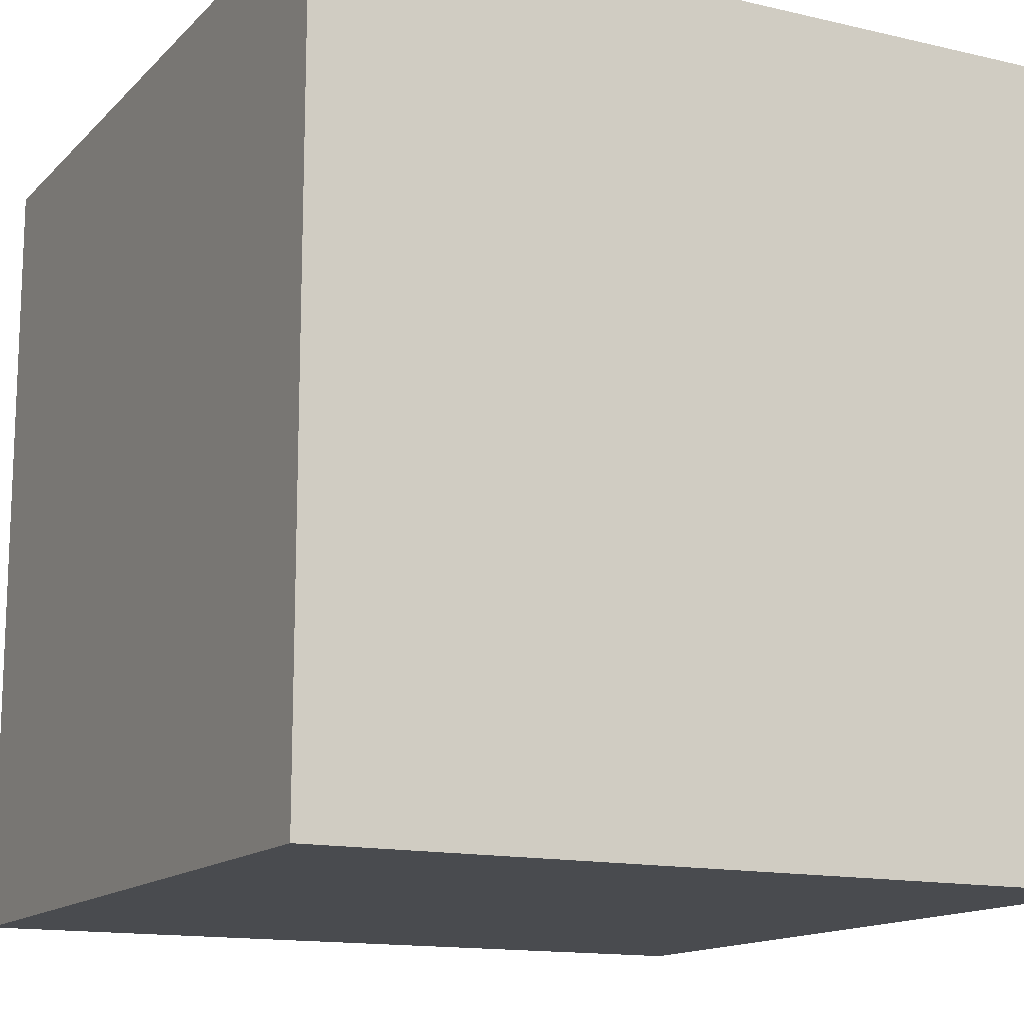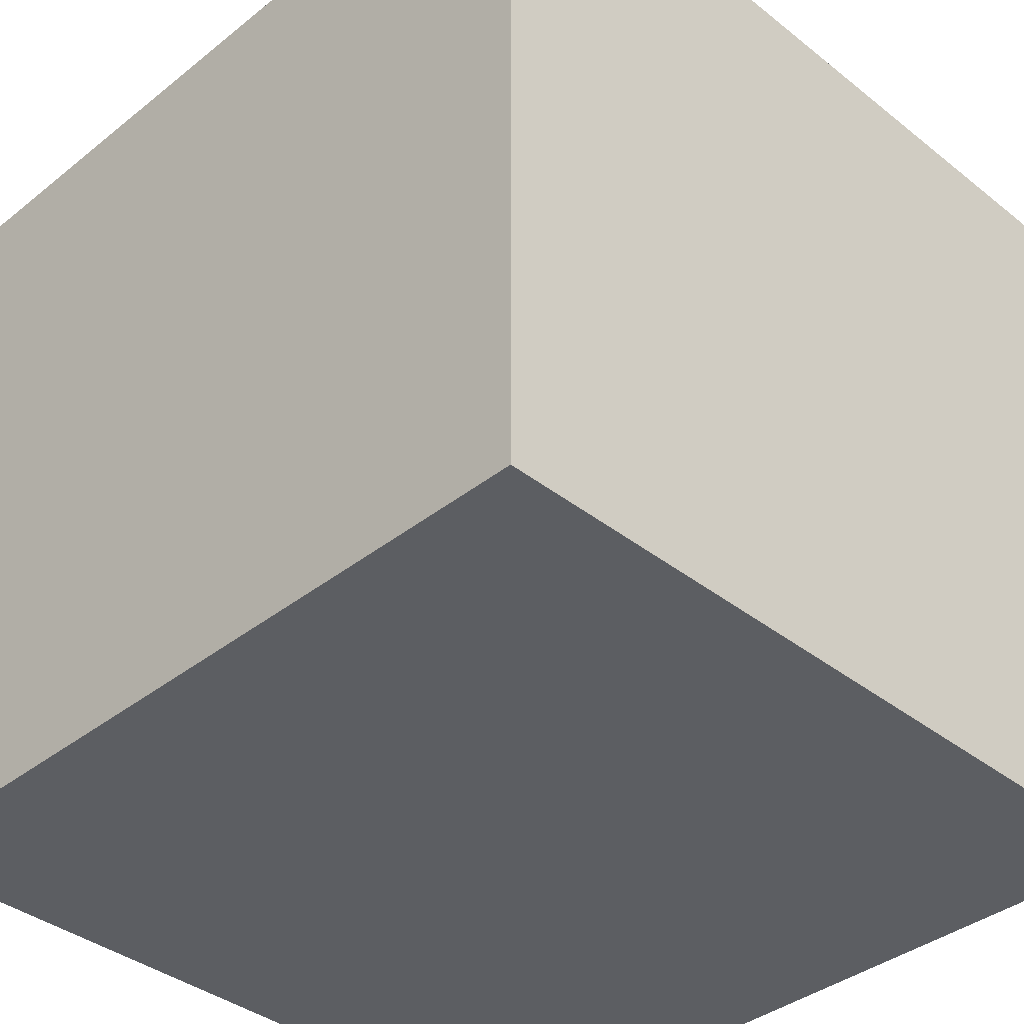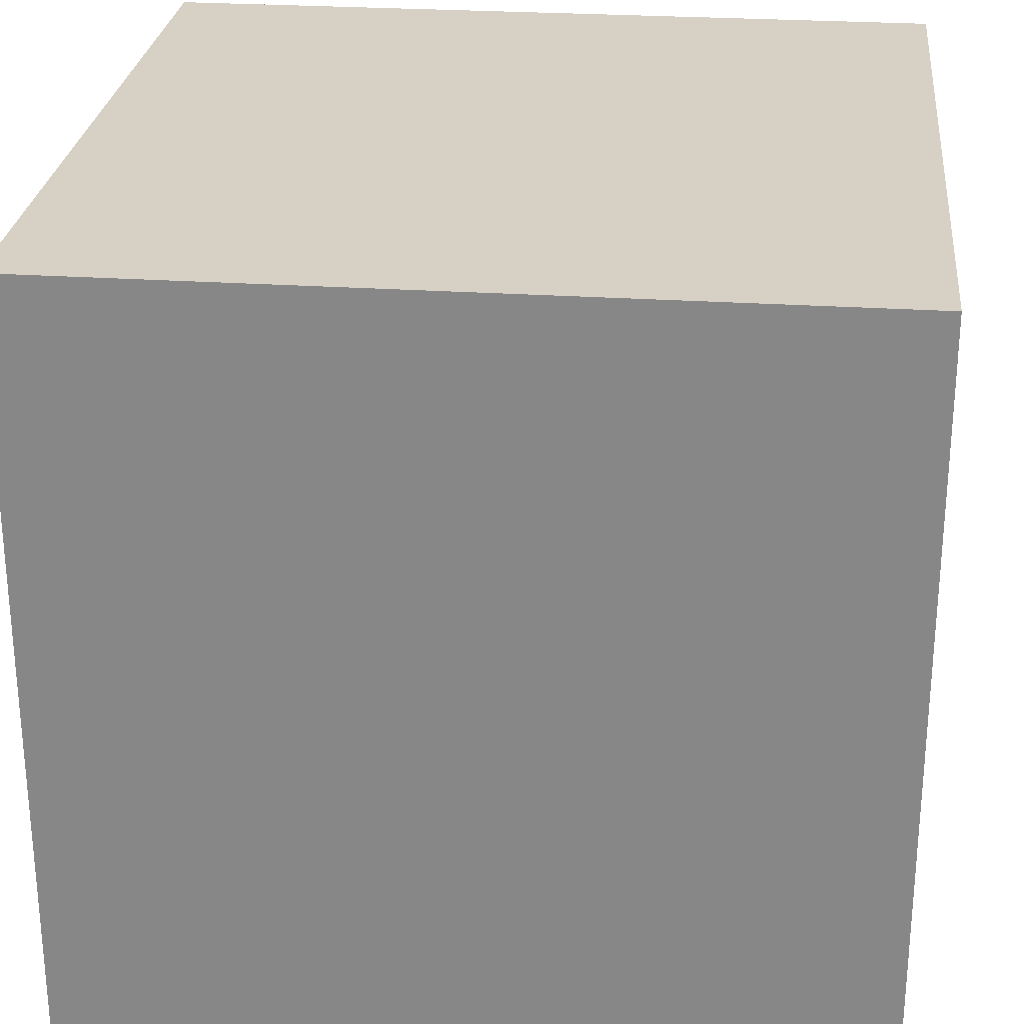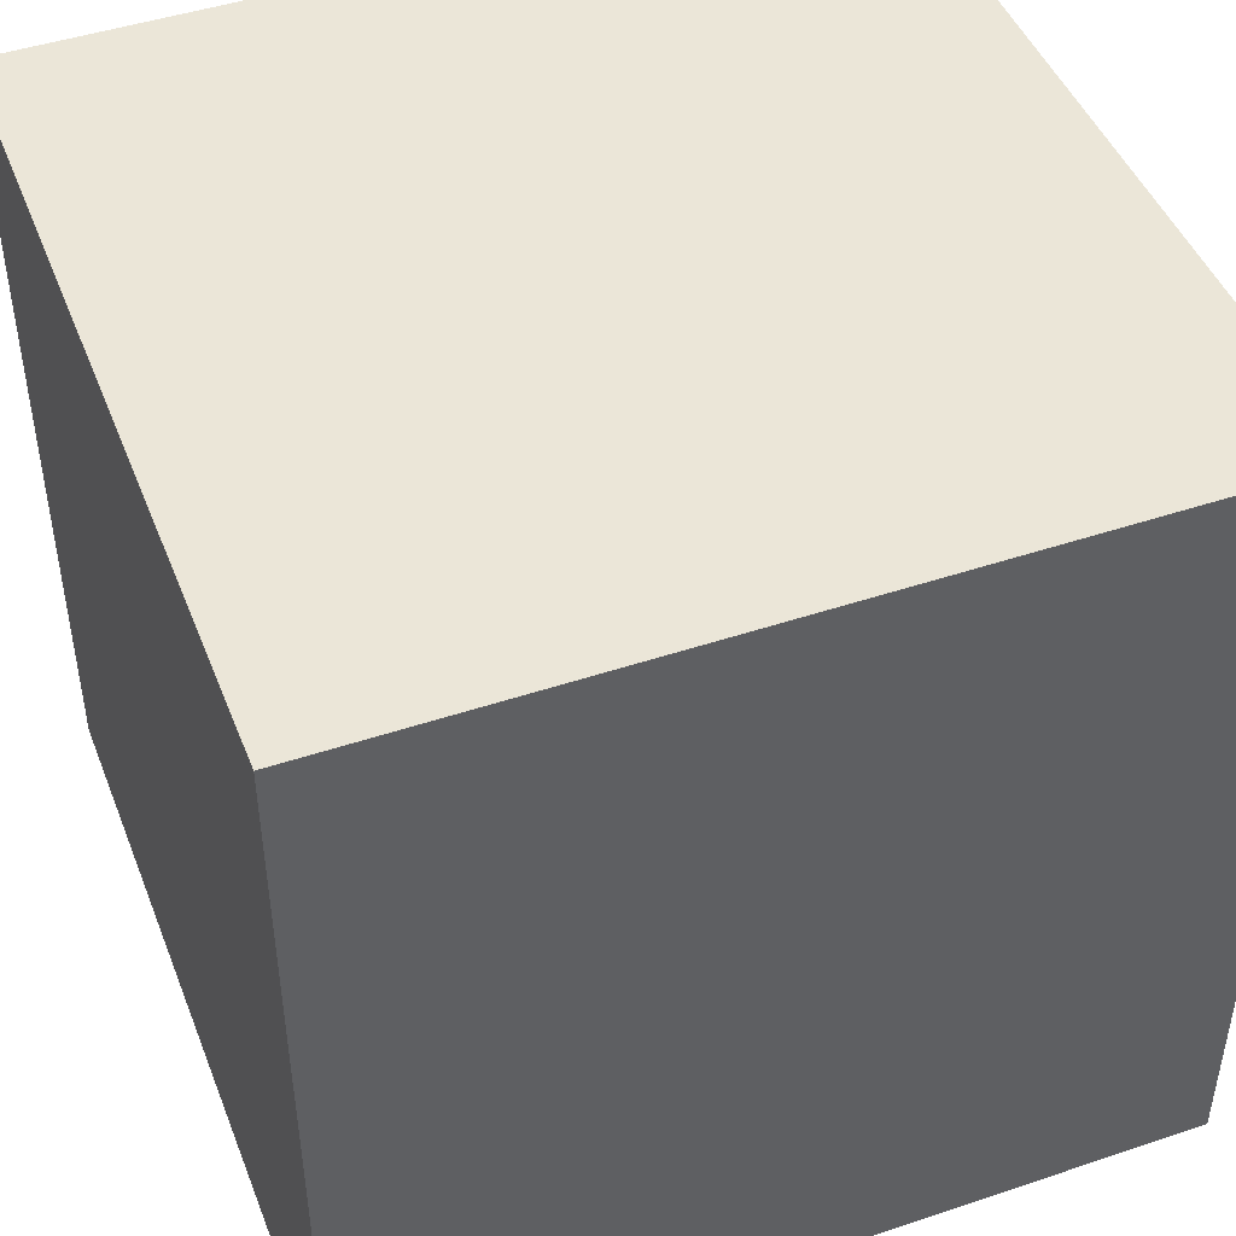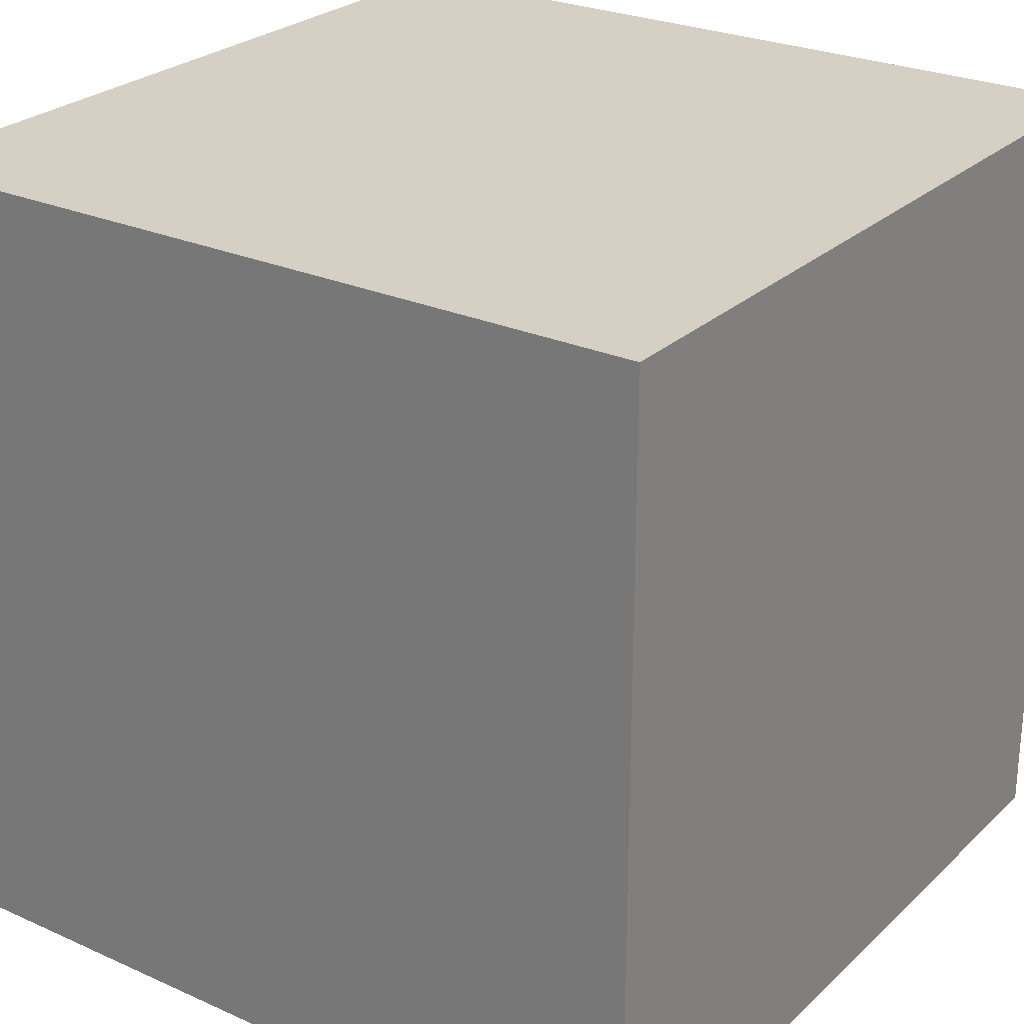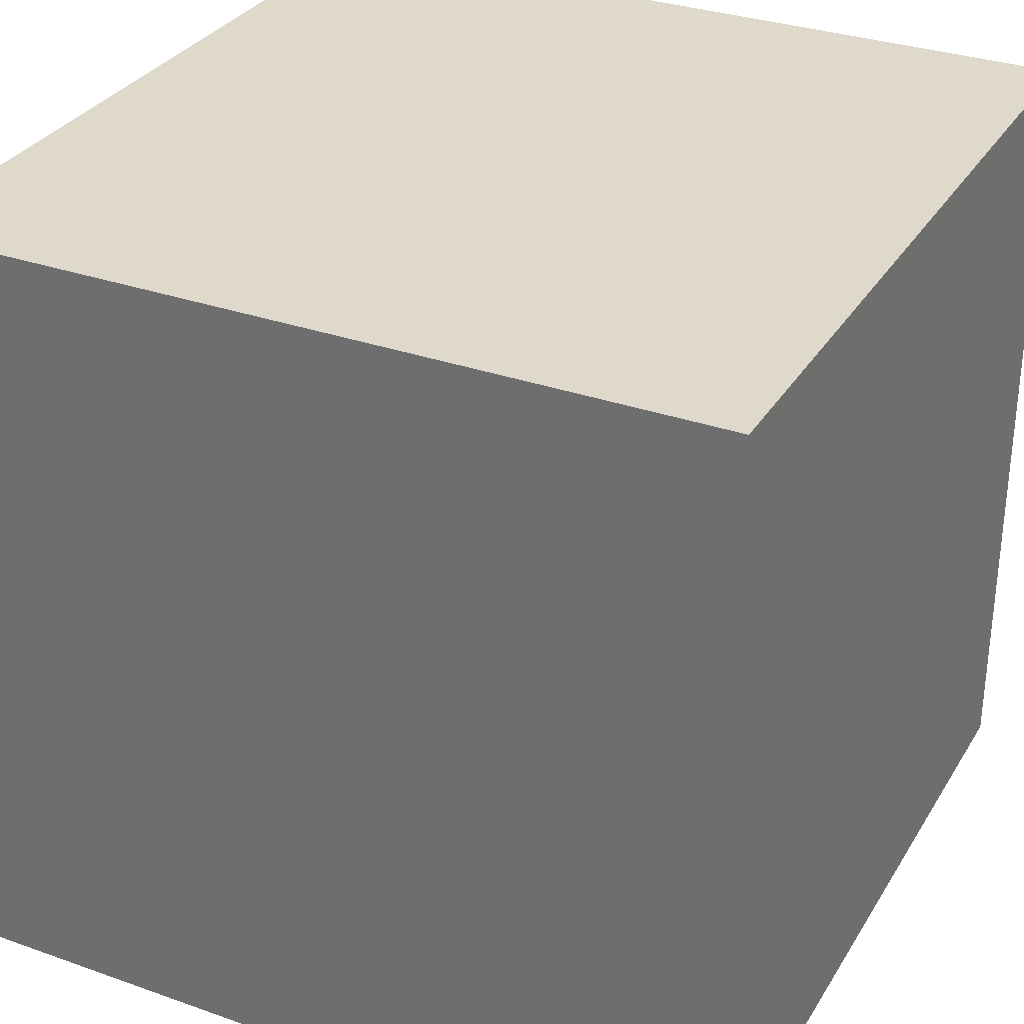
<metadata>
{"format":"obj","ext":"obj","renderer":"f3d","projection":"perspective","resolution":1024,"background":"white","views":[{"elev":-14.1,"azim":-27.3,"up":"+Z"},{"elev":-38.2,"azim":-134.9,"up":"+Z"},{"elev":26.8,"azim":-84.1,"up":"+Z"},{"elev":46.3,"azim":69.1,"up":"+Y"},{"elev":26.2,"azim":-144.8,"up":"+Y"},{"elev":31.7,"azim":116.5,"up":"+Z"}]}
</metadata>
<code>
g pb_Mesh1425914
v -0 0 0
v -30 0 0
v -0 30 0
v -30 30 0
v -30 0 0
v -30 0 -30
v -30 30 0
v -30 30 -30
v -30 0 -30
v -0 0 -30
v -30 30 -30
v -0 30 -30
v -0 0 -30
v -0 0 0
v -0 30 -30
v -0 30 0
v -0 30 0
v -30 30 0
v -0 30 -30
v -30 30 -30
v -0 0 -30
v -30 0 -30
v -0 0 0
v -30 0 0
g pb_Mesh1425914_0
f 3 2 1
f 3 4 2
f 7 6 5
f 7 8 6
f 11 10 9
f 11 12 10
f 15 14 13
f 15 16 14
f 19 18 17
f 19 20 18
f 23 22 21
f 23 24 22

</code>
